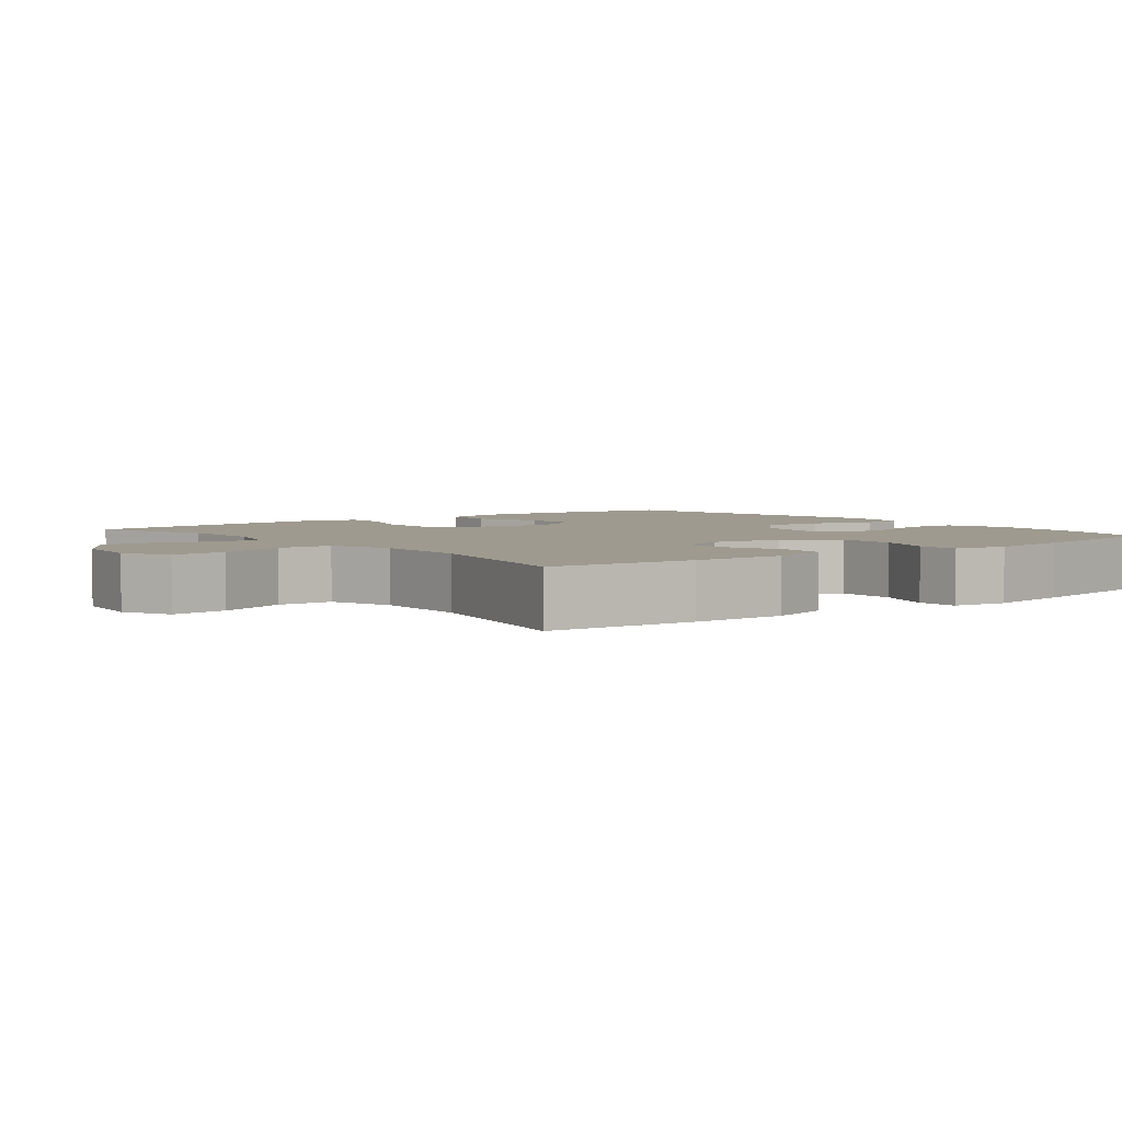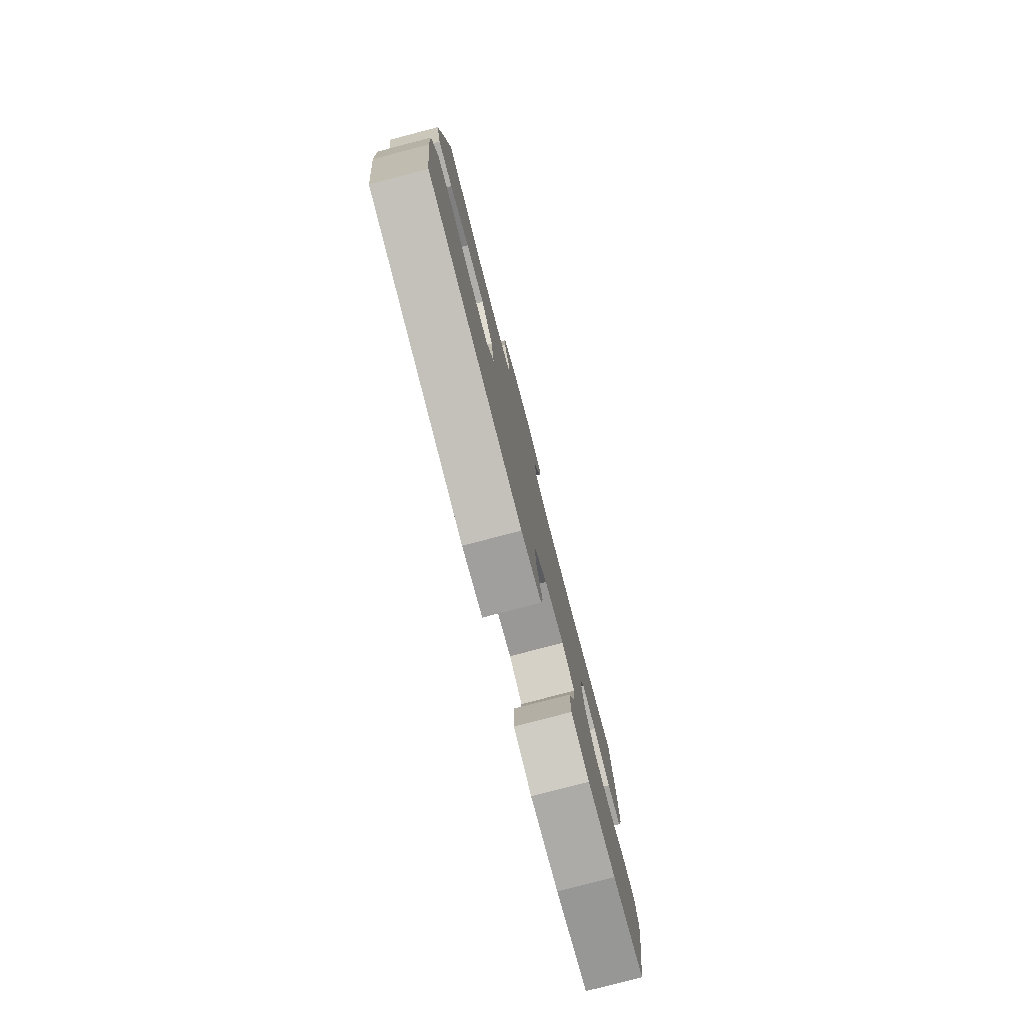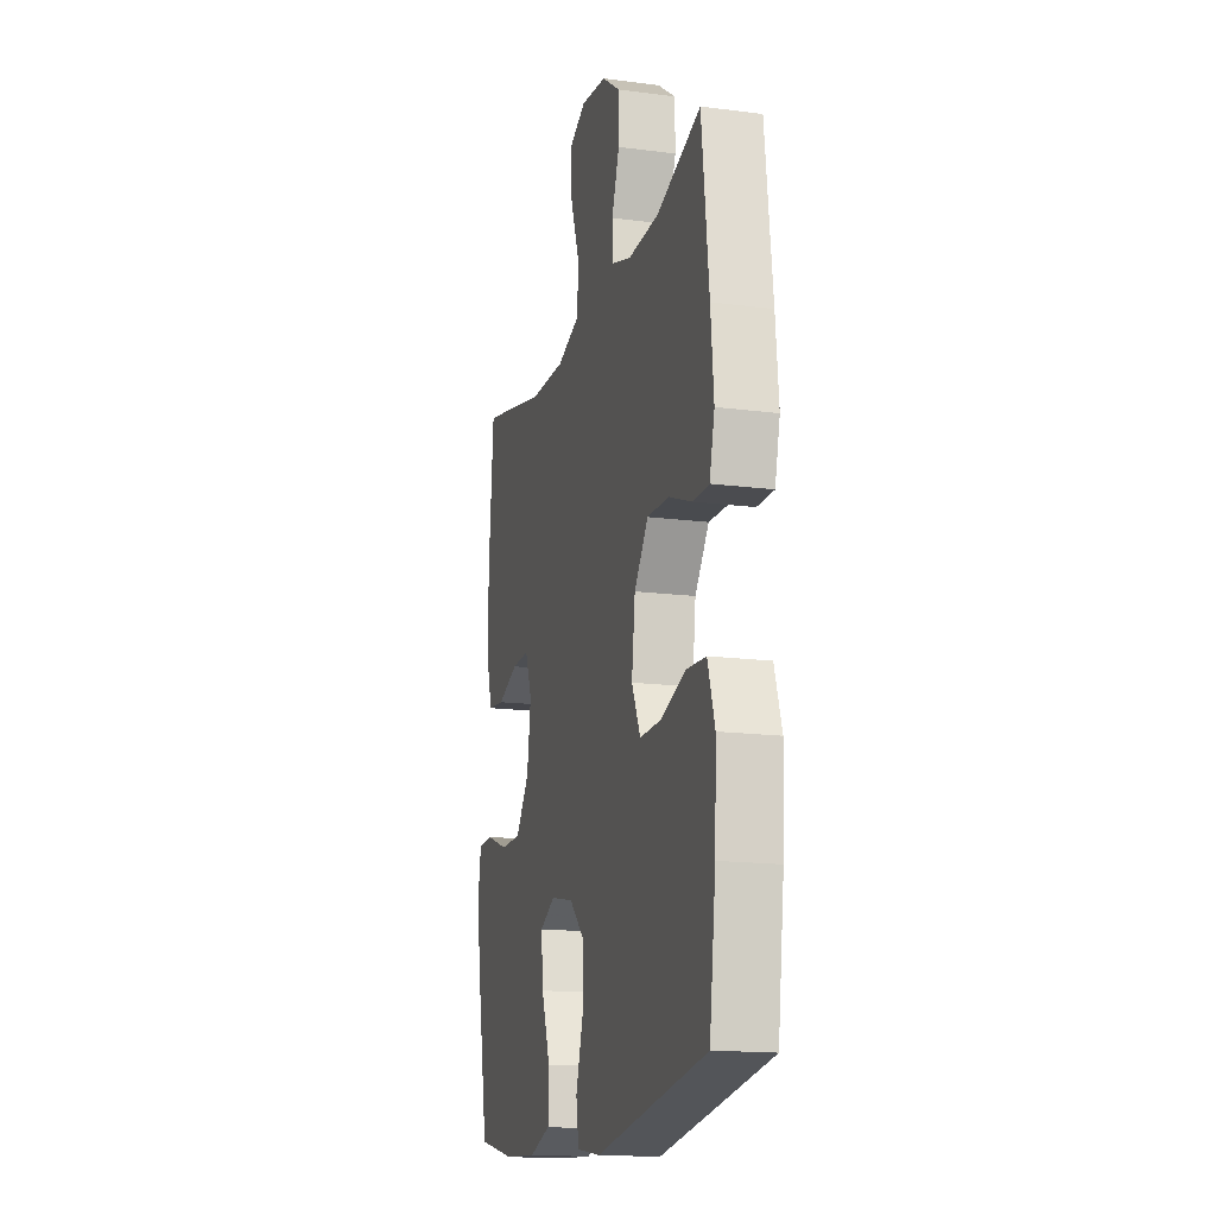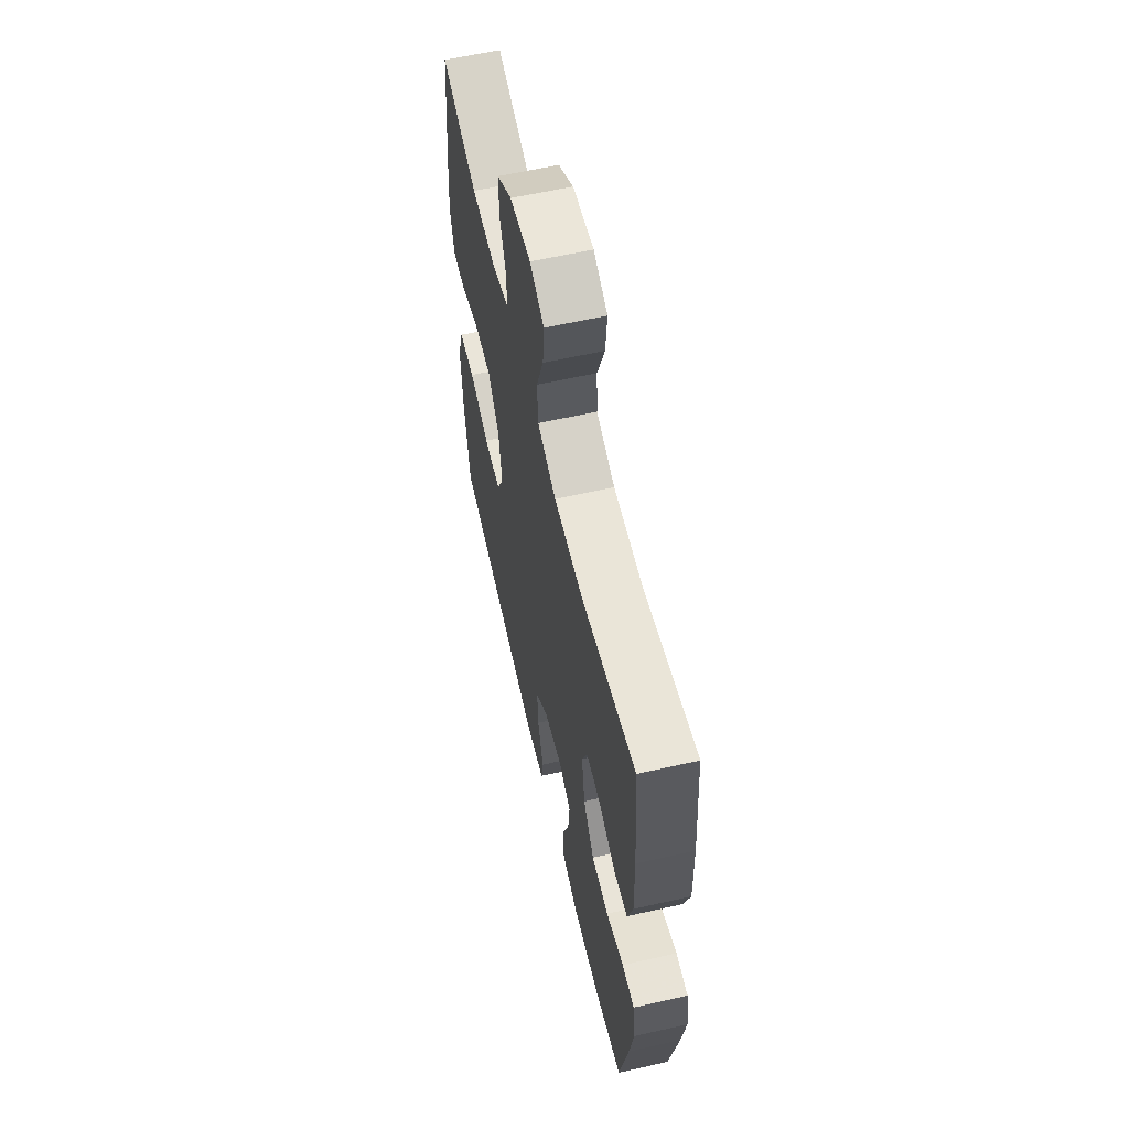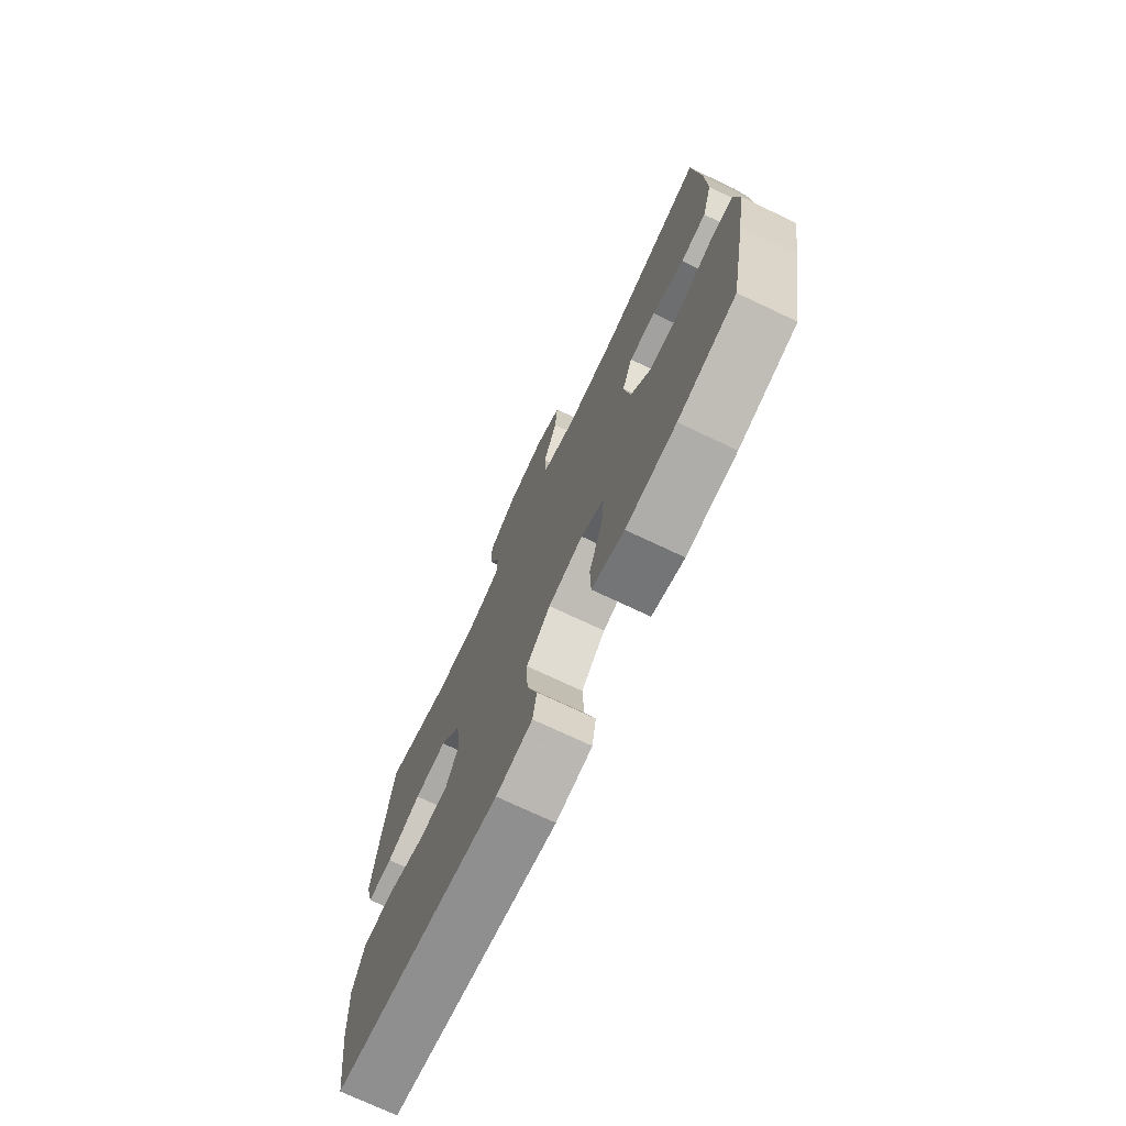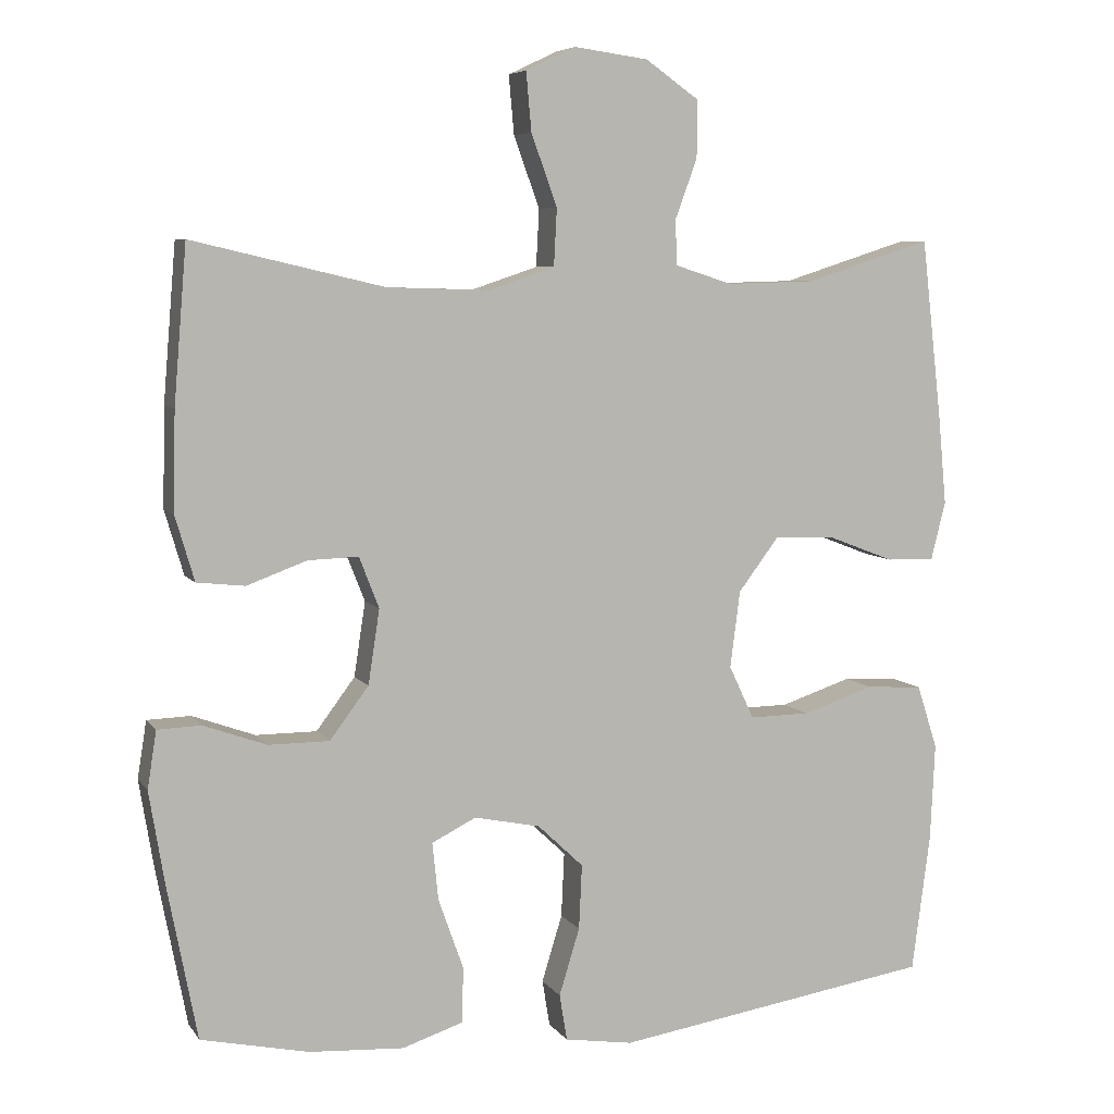
<metadata>
{"format":"obj","ext":"obj","renderer":"f3d","projection":"perspective","resolution":1024,"background":"white","views":[{"elev":3.7,"azim":51.7,"up":"+Y"},{"elev":-79.7,"azim":-75.4,"up":"+Z"},{"elev":-16.1,"azim":-105.0,"up":"+Z"},{"elev":60.7,"azim":77.0,"up":"+Z"},{"elev":-73.9,"azim":64.7,"up":"+Z"},{"elev":6.7,"azim":160.7,"up":"+Z"}]}
</metadata>
<code>
v 0.5 0.07 -0.5
v 0.358 0.07 -0.531
v 0.234 0.07 -0.539
v 0.154 0.07 -0.513
v 0.152 0.07 -0.44
v 0.185 0.07 -0.347
v 0.193 0.07 -0.271
v 0.135 0.07 -0.242
v 0.048 0.07 -0.26
v -0.012 0.07 -0.317
v -0.008 0.07 -0.402
v 0.019 0.07 -0.49
v 0.009 0.07 -0.551
v -0.081 0.07 -0.565
v -0.5 0.07 -0.5
v -0.524 0.07 -0.319
v -0.53 0.07 -0.191
v -0.503 0.07 -0.107
v -0.428 0.07 -0.102
v -0.334 0.07 -0.133
v -0.255 0.07 -0.134
v -0.222 0.07 -0.064
v -0.235 0.07 0.037
v -0.288 0.07 0.107
v -0.37 0.07 0.104
v -0.456 0.07 0.071
v -0.519 0.07 0.07
v -0.538 0.07 0.146
v -0.527 0.07 0.265
v -0.5 0.07 0.5
v -0.333 0.07 0.447
v -0.217 0.07 0.444
v -0.142 0.07 0.468
v -0.14 0.07 0.527
v -0.169 0.07 0.606
v -0.169 0.07 0.681
v -0.099 0.07 0.73
v -0.002 0.07 0.743
v 0.064 0.07 0.712
v 0.057 0.07 0.635
v 0.023 0.07 0.541
v 0.027 0.07 0.466
v 0.114 0.07 0.437
v 0.248 0.07 0.441
v 0.5 0.07 0.5
v 0.517 0.07 0.295
v 0.52 0.07 0.165
v 0.495 0.07 0.08
v 0.432 0.07 0.073
v 0.353 0.07 0.102
v 0.287 0.07 0.104
v 0.261 0.07 0.037
v 0.276 0.07 -0.061
v 0.327 0.07 -0.129
v 0.407 0.07 -0.129
v 0.49 0.07 -0.099
v 0.547 0.07 -0.101
v 0.559 0.07 -0.176
v 0.54 0.07 -0.292
v 0.5 0 -0.5
v 0.358 0 -0.531
v 0.234 0 -0.539
v 0.154 0 -0.513
v 0.152 0 -0.44
v 0.185 0 -0.347
v 0.193 0 -0.271
v 0.135 0 -0.242
v 0.048 0 -0.26
v -0.012 0 -0.317
v -0.008 0 -0.402
v 0.019 0 -0.49
v 0.009 0 -0.551
v -0.081 0 -0.565
v -0.5 0 -0.5
v -0.524 0 -0.319
v -0.53 0 -0.191
v -0.503 0 -0.107
v -0.428 0 -0.102
v -0.334 0 -0.133
v -0.255 0 -0.134
v -0.222 0 -0.064
v -0.235 0 0.037
v -0.288 0 0.107
v -0.37 0 0.104
v -0.456 0 0.071
v -0.519 0 0.07
v -0.538 0 0.146
v -0.527 0 0.265
v -0.5 0 0.5
v -0.333 0 0.447
v -0.217 0 0.444
v -0.142 0 0.468
v -0.14 0 0.527
v -0.169 0 0.606
v -0.169 0 0.681
v -0.099 0 0.73
v -0.002 0 0.743
v 0.064 0 0.712
v 0.057 0 0.635
v 0.023 0 0.541
v 0.027 0 0.466
v 0.114 0 0.437
v 0.248 0 0.441
v 0.5 0 0.5
v 0.517 0 0.295
v 0.52 0 0.165
v 0.495 0 0.08
v 0.432 0 0.073
v 0.353 0 0.102
v 0.287 0 0.104
v 0.261 0 0.037
v 0.276 0 -0.061
v 0.327 0 -0.129
v 0.407 0 -0.129
v 0.49 0 -0.099
v 0.547 0 -0.101
v 0.559 0 -0.176
v 0.54 0 -0.292
f 4 5 6
f 3 4 6
f 2 3 6
f 1 2 6
f 59 1 6
f 58 59 6
f 57 58 6
f 56 57 6
f 55 56 6
f 54 55 6 7
f 53 54 7 8
f 52 53 8 9
f 51 52 9 10
f 48 49 50
f 47 48 50
f 46 47 50
f 45 46 50
f 44 45 50
f 43 44 50 51
f 42 43 51 10
f 39 40 41
f 38 39 41
f 37 38 41
f 36 37 41
f 35 36 41
f 34 35 41
f 41 42 10
f 34 41 10
f 33 34 10
f 29 30 31
f 28 29 31
f 27 28 31
f 26 27 31
f 25 26 31
f 24 25 31 32
f 23 24 32 33
f 18 19 20
f 17 18 20
f 16 17 20
f 15 16 20
f 14 15 20
f 13 14 20
f 12 13 20
f 11 12 20
f 11 20 21
f 33 10 11
f 23 33 11
f 22 23 11
f 11 21 22
f 65 64 63
f 65 63 62
f 65 62 61
f 65 61 60
f 65 60 118
f 65 118 117
f 65 117 116
f 65 116 115
f 65 115 114
f 66 65 114 113
f 67 66 113 112
f 68 67 112 111
f 69 68 111 110
f 109 108 107
f 109 107 106
f 109 106 105
f 109 105 104
f 109 104 103
f 110 109 103 102
f 69 110 102 101
f 100 99 98
f 100 98 97
f 100 97 96
f 100 96 95
f 100 95 94
f 100 94 93
f 69 101 100
f 69 100 93
f 69 93 92
f 90 89 88
f 90 88 87
f 90 87 86
f 90 86 85
f 90 85 84
f 91 90 84 83
f 92 91 83 82
f 79 78 77
f 79 77 76
f 79 76 75
f 79 75 74
f 79 74 73
f 79 73 72
f 79 72 71
f 79 71 70
f 80 79 70
f 70 69 92
f 70 92 82
f 70 82 81
f 81 80 70
f 1 60 61 2
f 2 61 62 3
f 3 62 63 4
f 4 63 64 5
f 5 64 65 6
f 6 65 66 7
f 7 66 67 8
f 8 67 68 9
f 9 68 69 10
f 10 69 70 11
f 11 70 71 12
f 12 71 72 13
f 13 72 73 14
f 14 73 74 15
f 15 74 75 16
f 16 75 76 17
f 17 76 77 18
f 18 77 78 19
f 19 78 79 20
f 20 79 80 21
f 21 80 81 22
f 22 81 82 23
f 23 82 83 24
f 24 83 84 25
f 25 84 85 26
f 26 85 86 27
f 27 86 87 28
f 28 87 88 29
f 29 88 89 30
f 30 89 90 31
f 31 90 91 32
f 32 91 92 33
f 33 92 93 34
f 34 93 94 35
f 35 94 95 36
f 36 95 96 37
f 37 96 97 38
f 38 97 98 39
f 39 98 99 40
f 40 99 100 41
f 41 100 101 42
f 42 101 102 43
f 43 102 103 44
f 44 103 104 45
f 45 104 105 46
f 46 105 106 47
f 47 106 107 48
f 48 107 108 49
f 49 108 109 50
f 50 109 110 51
f 51 110 111 52
f 52 111 112 53
f 53 112 113 54
f 54 113 114 55
f 55 114 115 56
f 56 115 116 57
f 57 116 117 58
f 58 117 118 59
f 59 118 60 1

</code>
